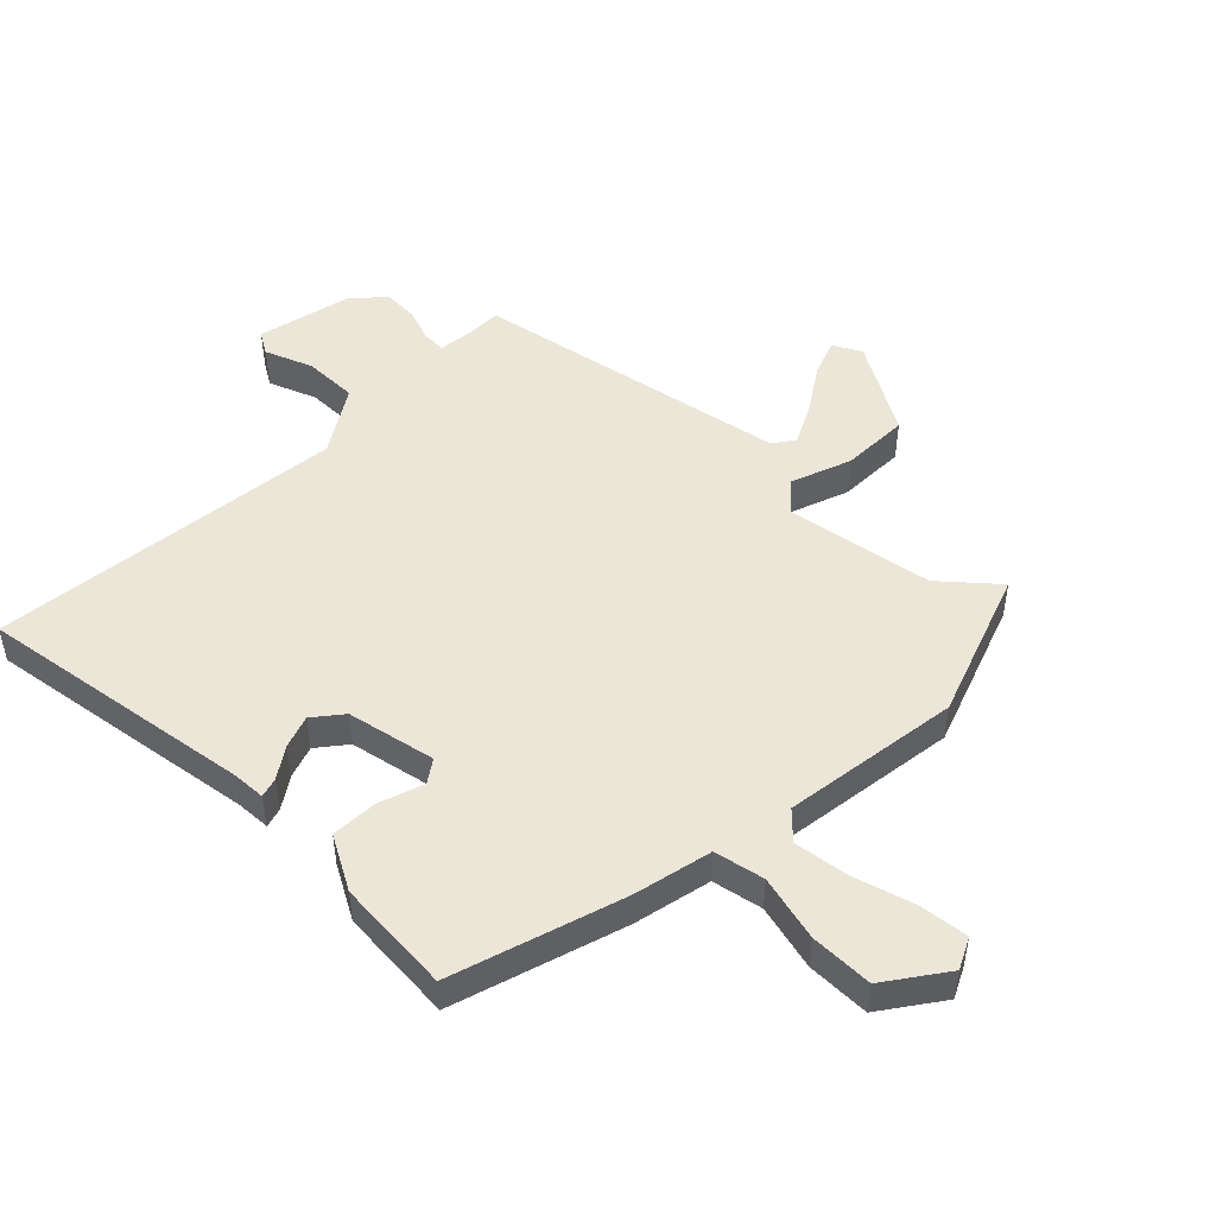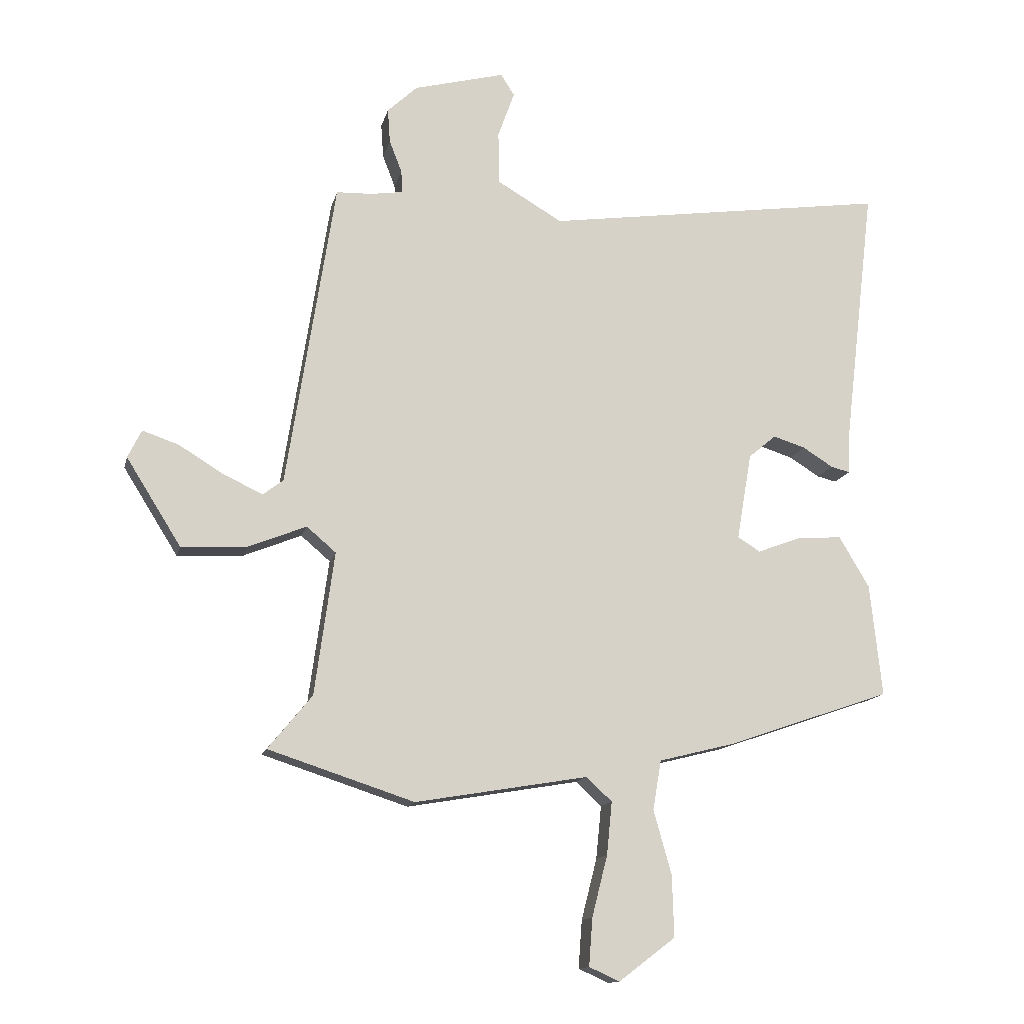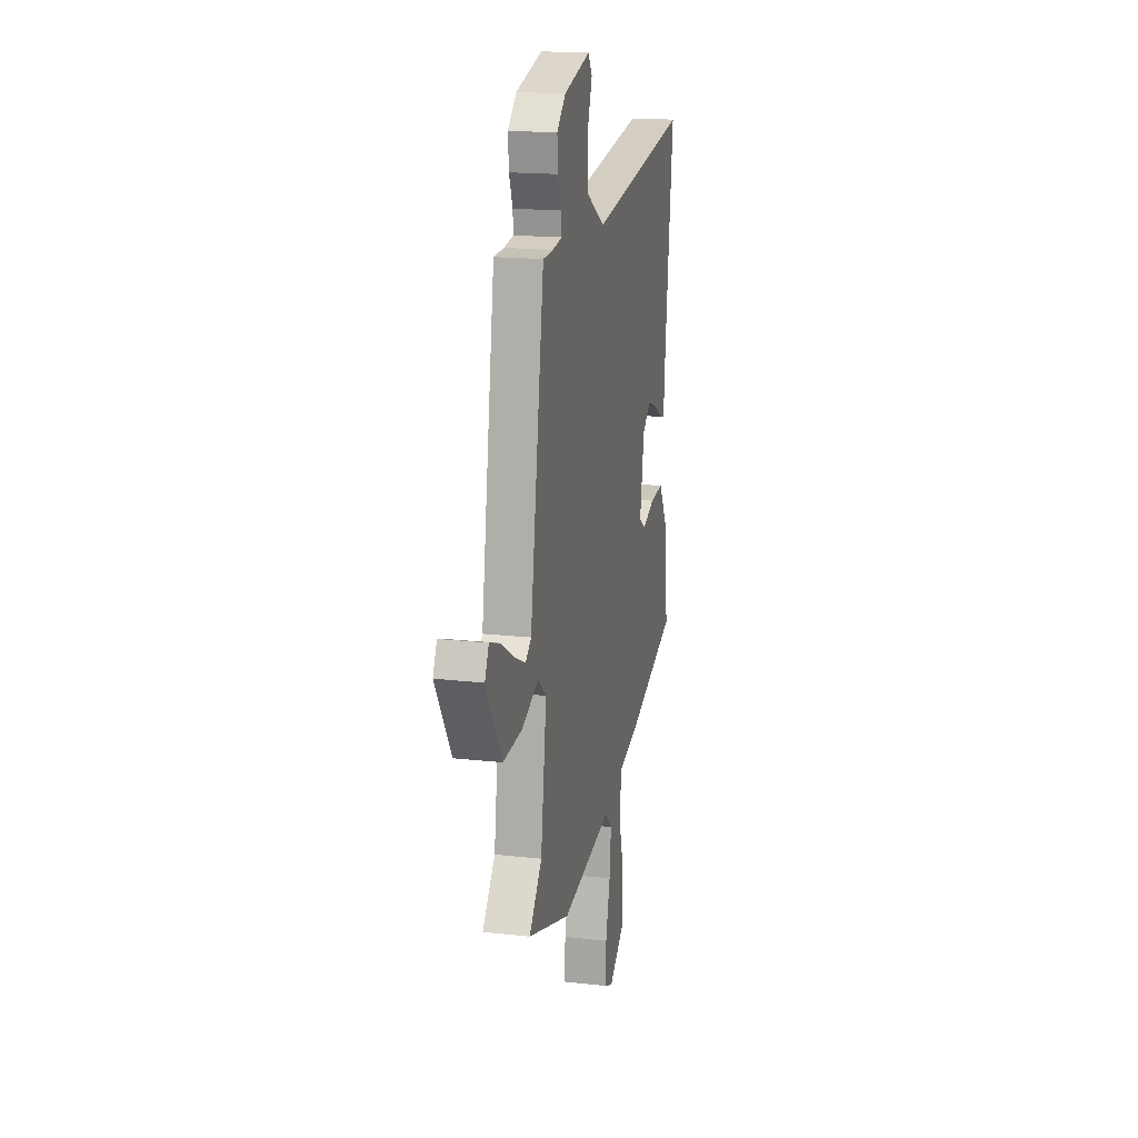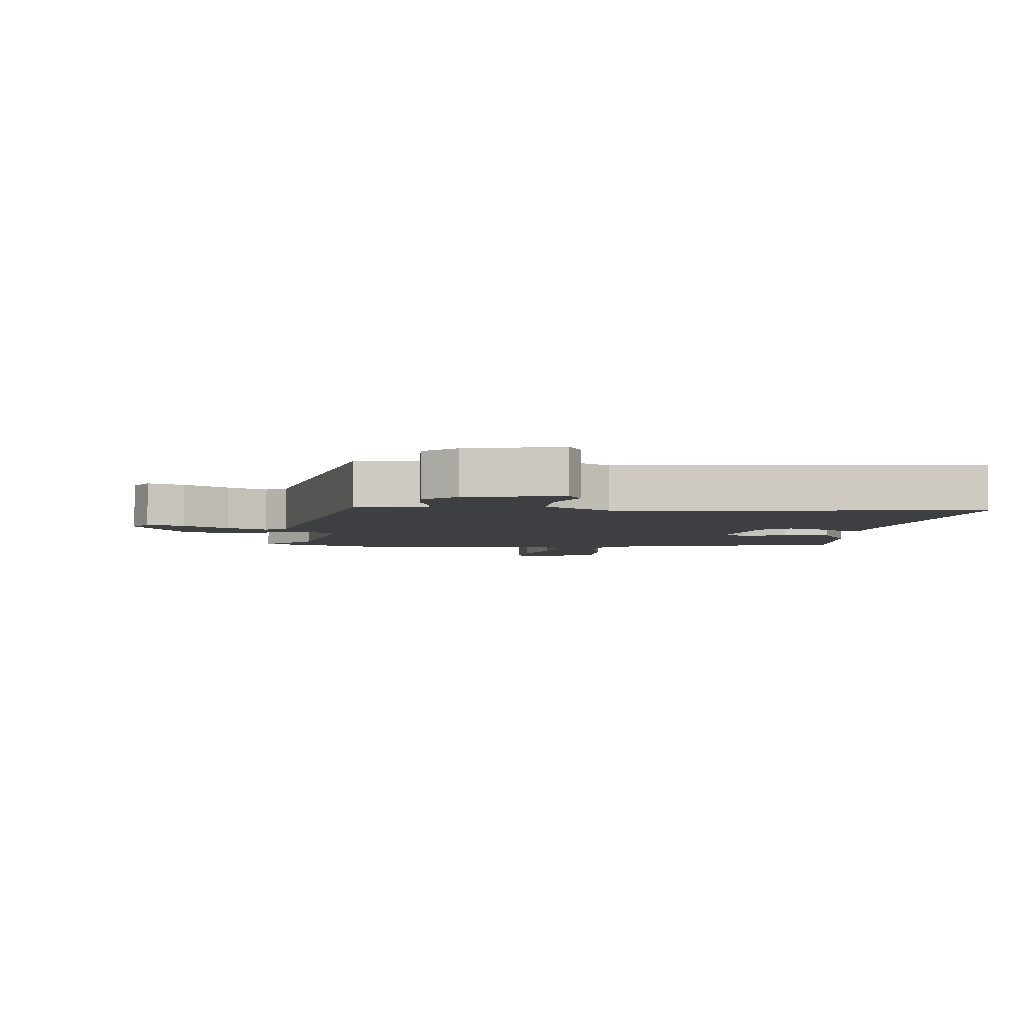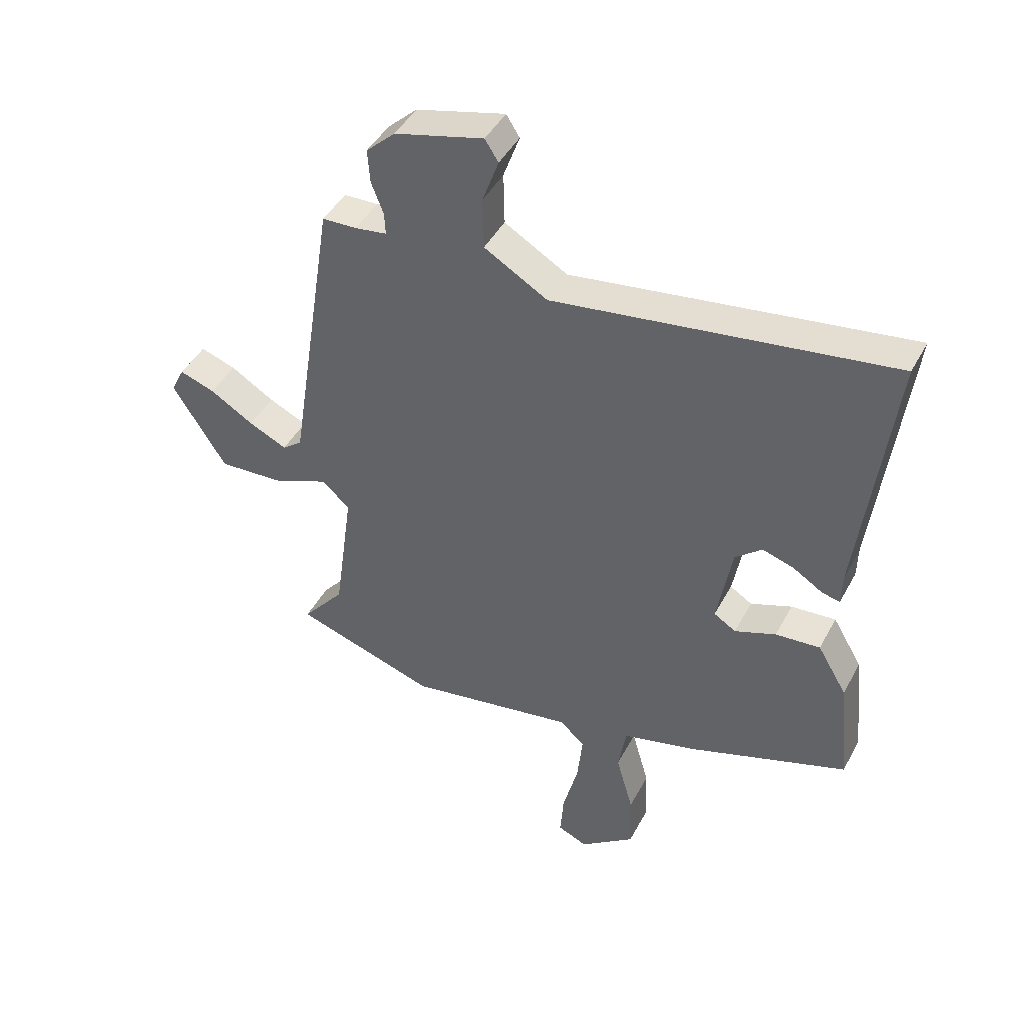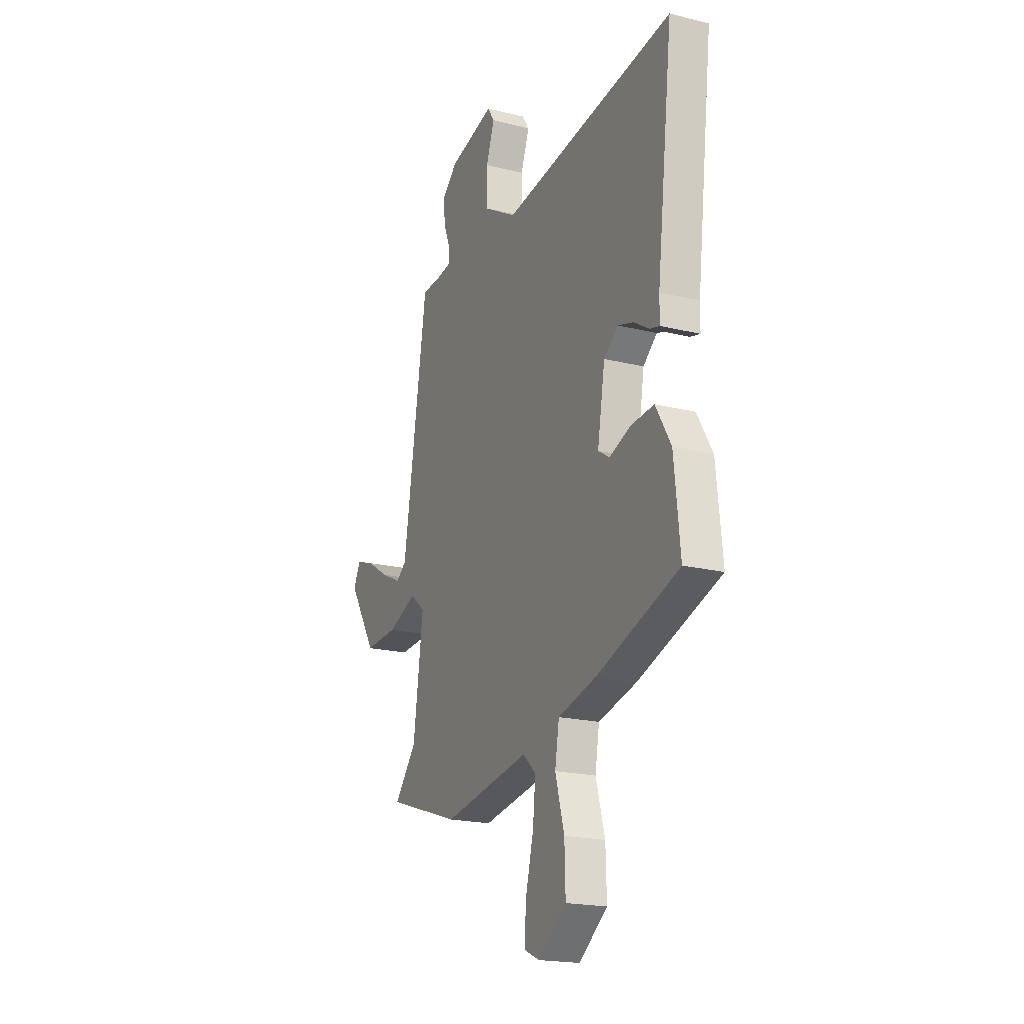
<metadata>
{"format":"obj","ext":"obj","renderer":"f3d","projection":"perspective","resolution":1024,"background":"white","views":[{"elev":48.9,"azim":132.8,"up":"+Y"},{"elev":-13.5,"azim":-12.7,"up":"+Z"},{"elev":17.5,"azim":-77.4,"up":"+Z"},{"elev":-4.2,"azim":-7.9,"up":"+Y"},{"elev":44.6,"azim":26.7,"up":"+Z"},{"elev":-19.7,"azim":65.1,"up":"+Z"}]}
</metadata>
<code>
v -0.455 0.07 0.485
v -0.396 0.07 0.487
v -0.341 0.07 0.495
v -0.343 0.07 0.533
v -0.364 0.07 0.587
v -0.368 0.07 0.645
v -0.318 0.07 0.692
v -0.165 0.07 0.732
v -0.142 0.07 0.696
v -0.17 0.07 0.618
v -0.168 0.07 0.529
v -0.059 0.07 0.465
v 0.52 0.07 0.547
v 0.466 0.07 0.093
v 0.465 0.07 0.038
v 0.433 0.07 0.046
v 0.382 0.07 0.078
v 0.328 0.07 0.095
v 0.282 0.07 0.056
v 0.257 0.07 -0.09
v 0.295 0.07 -0.114
v 0.366 0.07 -0.087
v 0.443 0.07 -0.081
v 0.494 0.07 -0.167
v 0.514 0.07 -0.356
v 0.238 0.07 -0.451
v 0.111 0.07 -0.483
v 0.097 0.07 -0.566
v 0.127 0.07 -0.673
v 0.13 0.07 -0.776
v 0.035 0.07 -0.848
v -0.016 0.07 -0.825
v -0.01 0.07 -0.745
v 0.016 0.07 -0.643
v 0.025 0.07 -0.554
v -0.018 0.07 -0.514
v -0.308 0.07 -0.563
v -0.553 0.07 -0.483
v -0.479 0.07 -0.393
v -0.446 0.07 -0.152
v -0.495 0.07 -0.11
v -0.592 0.07 -0.149
v -0.703 0.07 -0.155
v -0.795 0.07 -0.008
v -0.772 0.07 0.039
v -0.711 0.07 0.018
v -0.636 0.07 -0.028
v -0.57 0.07 -0.059
v -0.536 0.07 -0.033
v -0.455 0 0.485
v -0.396 0 0.487
v -0.341 0 0.495
v -0.343 0 0.533
v -0.364 0 0.587
v -0.368 0 0.645
v -0.318 0 0.692
v -0.165 0 0.732
v -0.142 0 0.696
v -0.17 0 0.618
v -0.168 0 0.529
v -0.059 0 0.465
v 0.52 0 0.547
v 0.466 0 0.093
v 0.465 0 0.038
v 0.433 0 0.046
v 0.382 0 0.078
v 0.328 0 0.095
v 0.282 0 0.056
v 0.257 0 -0.09
v 0.295 0 -0.114
v 0.366 0 -0.087
v 0.443 0 -0.081
v 0.494 0 -0.167
v 0.514 0 -0.356
v 0.238 0 -0.451
v 0.111 0 -0.483
v 0.097 0 -0.566
v 0.127 0 -0.673
v 0.13 0 -0.776
v 0.035 0 -0.848
v -0.016 0 -0.825
v -0.01 0 -0.745
v 0.016 0 -0.643
v 0.025 0 -0.554
v -0.018 0 -0.514
v -0.308 0 -0.563
v -0.553 0 -0.483
v -0.479 0 -0.393
v -0.446 0 -0.152
v -0.495 0 -0.11
v -0.592 0 -0.149
v -0.703 0 -0.155
v -0.795 0 -0.008
v -0.772 0 0.039
v -0.711 0 0.018
v -0.636 0 -0.028
v -0.57 0 -0.059
v -0.536 0 -0.033
f 44 45 46 47
f 44 47 48
f 41 42 43 44
f 41 44 48
f 36 37 38 39
f 36 39 40
f 31 32 33 34
f 31 34 35
f 28 29 30 31
f 27 28 31 35
f 24 25 26 27
f 22 23 24 27
f 21 22 27 35
f 20 21 35 36
f 14 15 16 17
f 12 13 14 17
f 11 12 17 18
f 7 8 9 10
f 7 10 11
f 4 5 6 7
f 3 4 7 11
f 49 1 2
f 49 2 3
f 41 48 49
f 19 20 36 40
f 19 40 41 49
f 18 19 49
f 3 11 18 49
f 96 95 94 93
f 97 96 93
f 93 92 91 90
f 97 93 90
f 88 87 86 85
f 89 88 85
f 83 82 81 80
f 84 83 80
f 80 79 78 77
f 84 80 77 76
f 76 75 74 73
f 76 73 72 71
f 84 76 71 70
f 85 84 70 69
f 66 65 64 63
f 66 63 62 61
f 67 66 61 60
f 59 58 57 56
f 60 59 56
f 56 55 54 53
f 60 56 53 52
f 51 50 98
f 52 51 98
f 98 97 90
f 89 85 69 68
f 98 90 89 68
f 98 68 67
f 98 67 60 52
f 1 50 51 2
f 2 51 52 3
f 3 52 53 4
f 4 53 54 5
f 5 54 55 6
f 6 55 56 7
f 7 56 57 8
f 8 57 58 9
f 9 58 59 10
f 10 59 60 11
f 11 60 61 12
f 12 61 62 13
f 13 62 63 14
f 14 63 64 15
f 15 64 65 16
f 16 65 66 17
f 17 66 67 18
f 18 67 68 19
f 19 68 69 20
f 20 69 70 21
f 21 70 71 22
f 22 71 72 23
f 23 72 73 24
f 24 73 74 25
f 25 74 75 26
f 26 75 76 27
f 27 76 77 28
f 28 77 78 29
f 29 78 79 30
f 30 79 80 31
f 31 80 81 32
f 32 81 82 33
f 33 82 83 34
f 34 83 84 35
f 35 84 85 36
f 36 85 86 37
f 37 86 87 38
f 38 87 88 39
f 39 88 89 40
f 40 89 90 41
f 41 90 91 42
f 42 91 92 43
f 43 92 93 44
f 44 93 94 45
f 45 94 95 46
f 46 95 96 47
f 47 96 97 48
f 48 97 98 49
f 49 98 50 1

</code>
